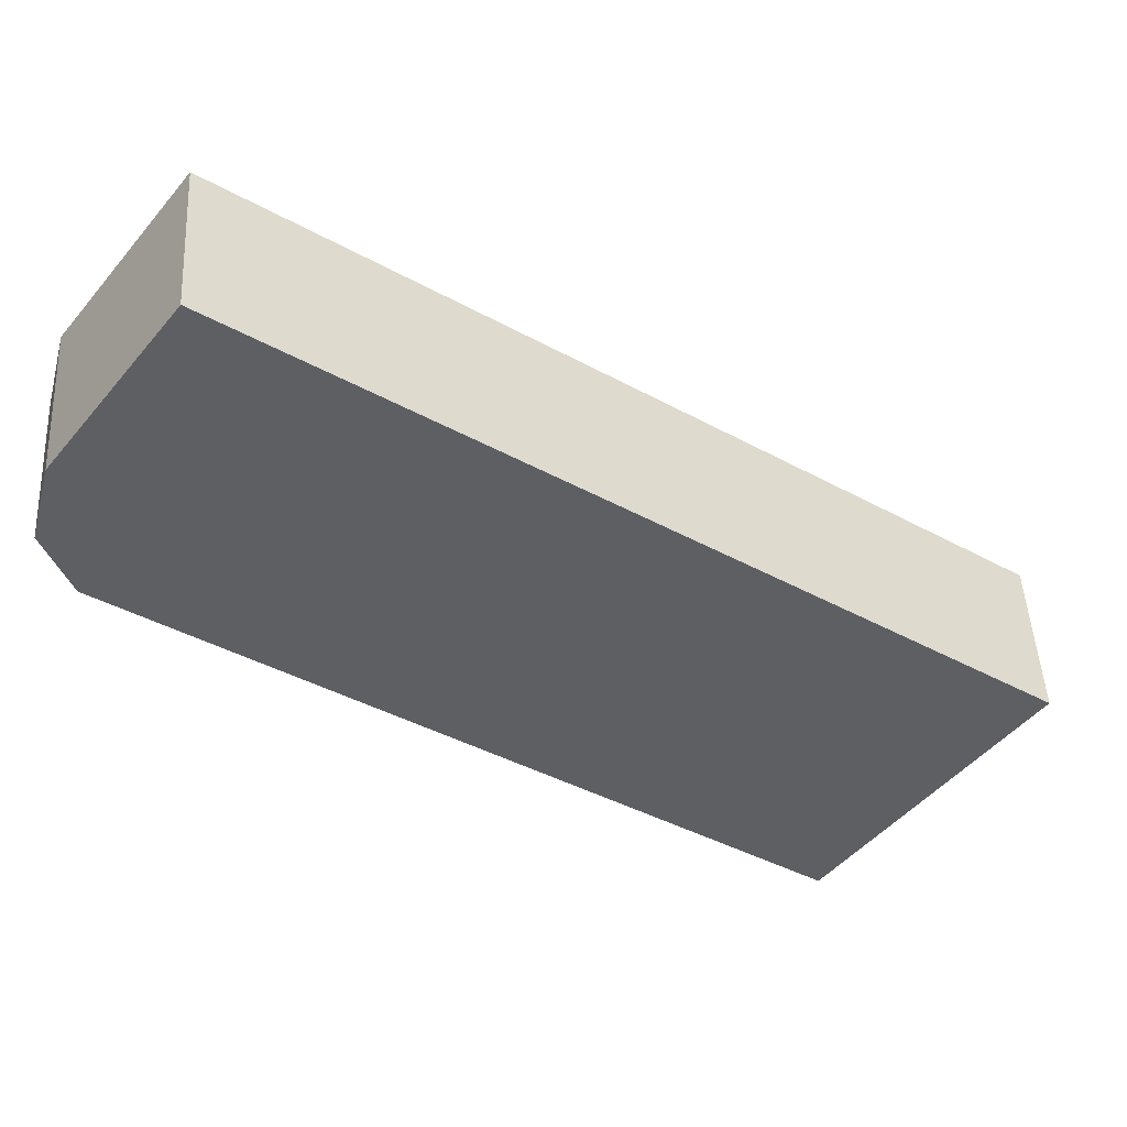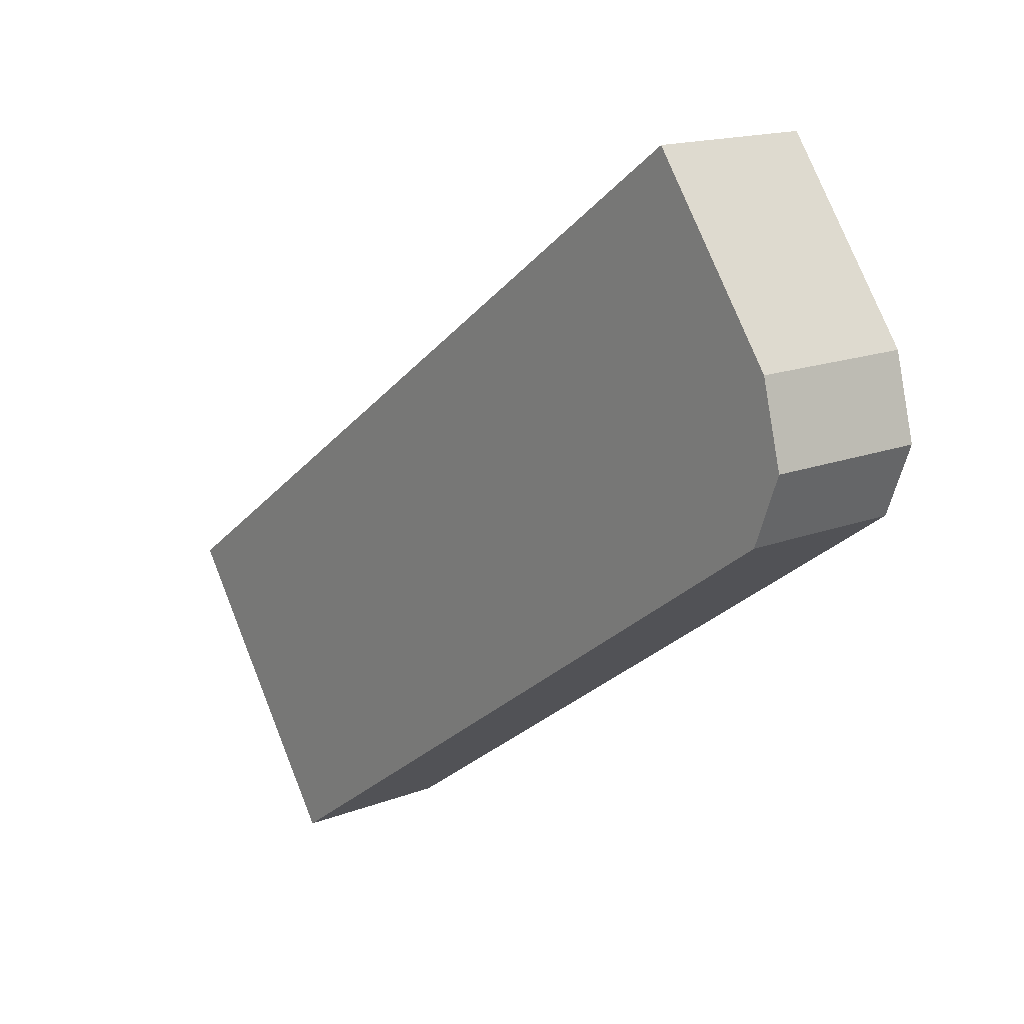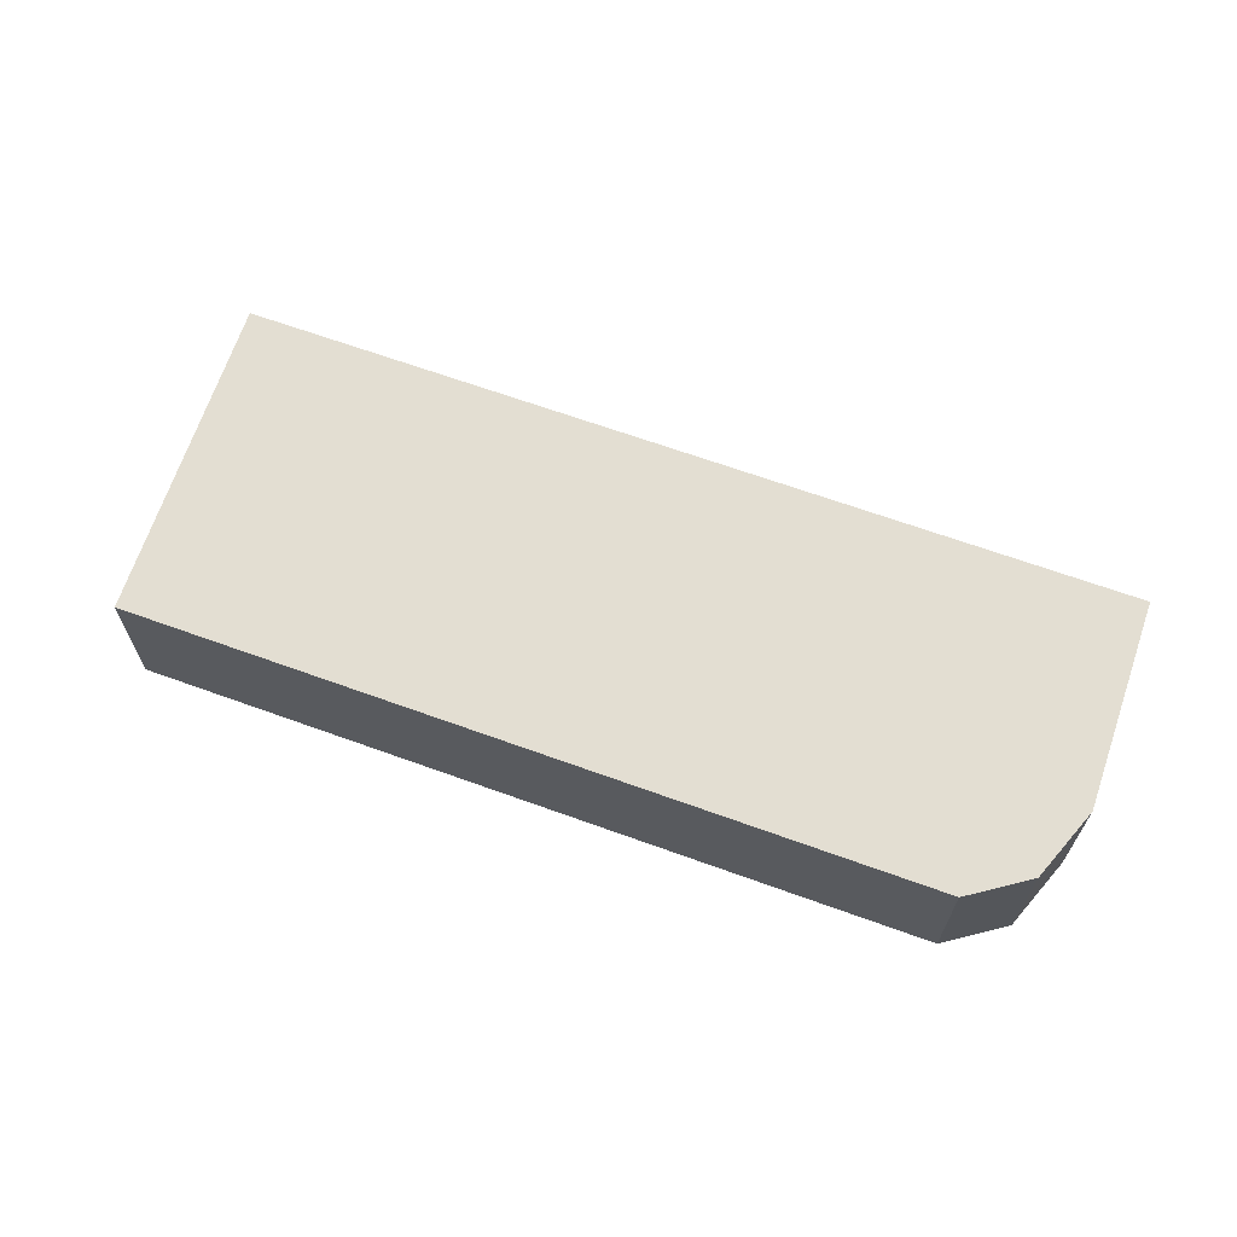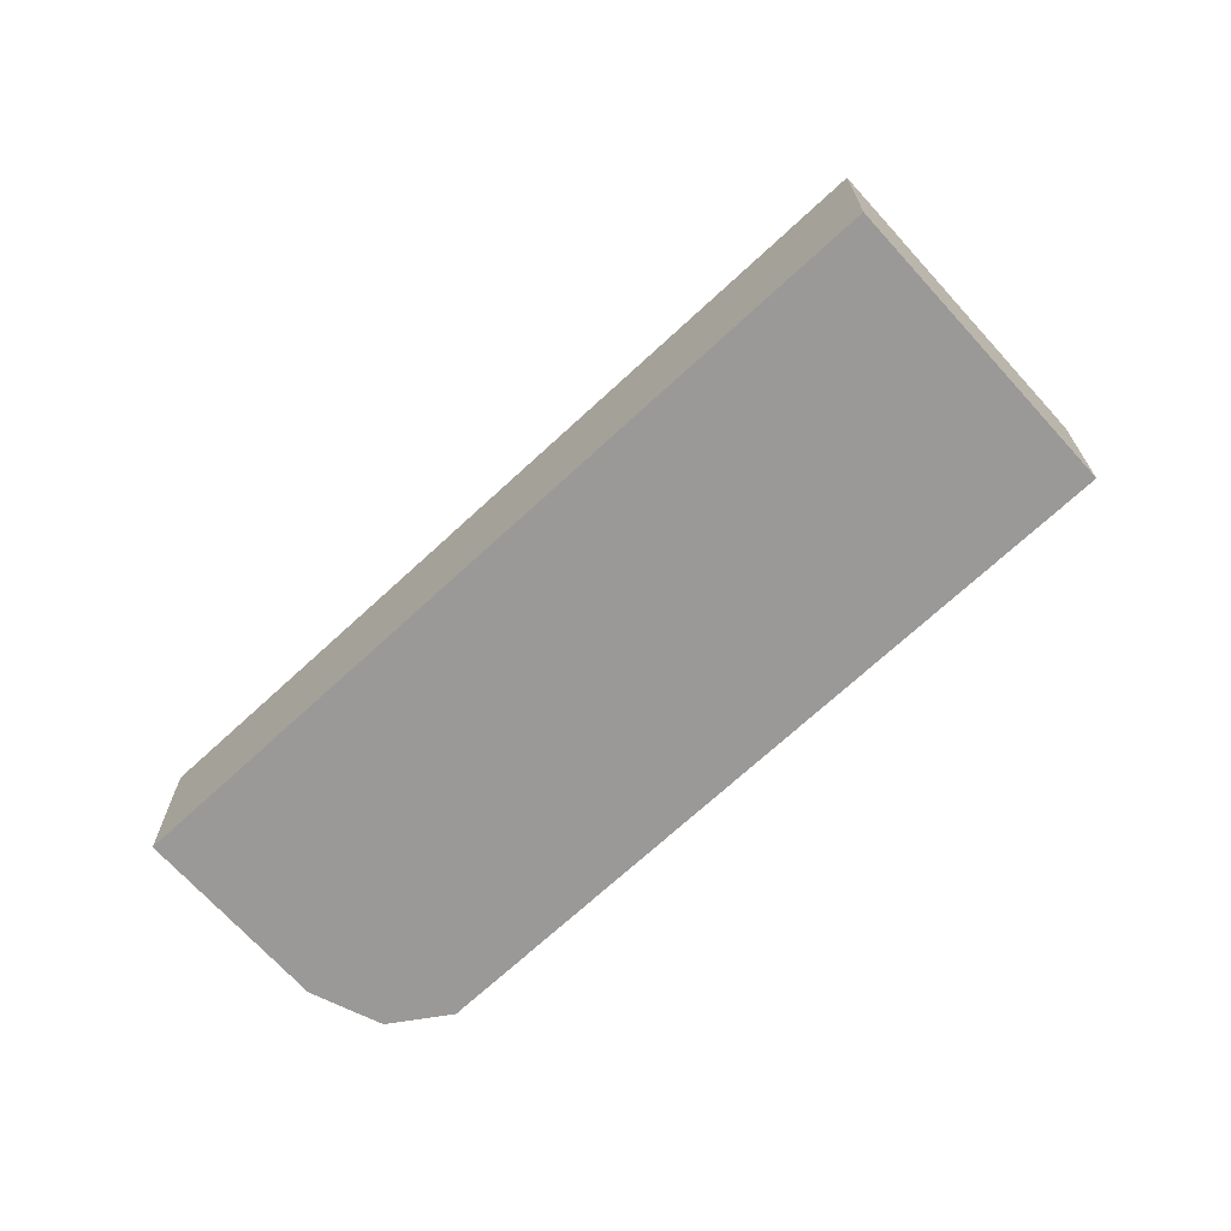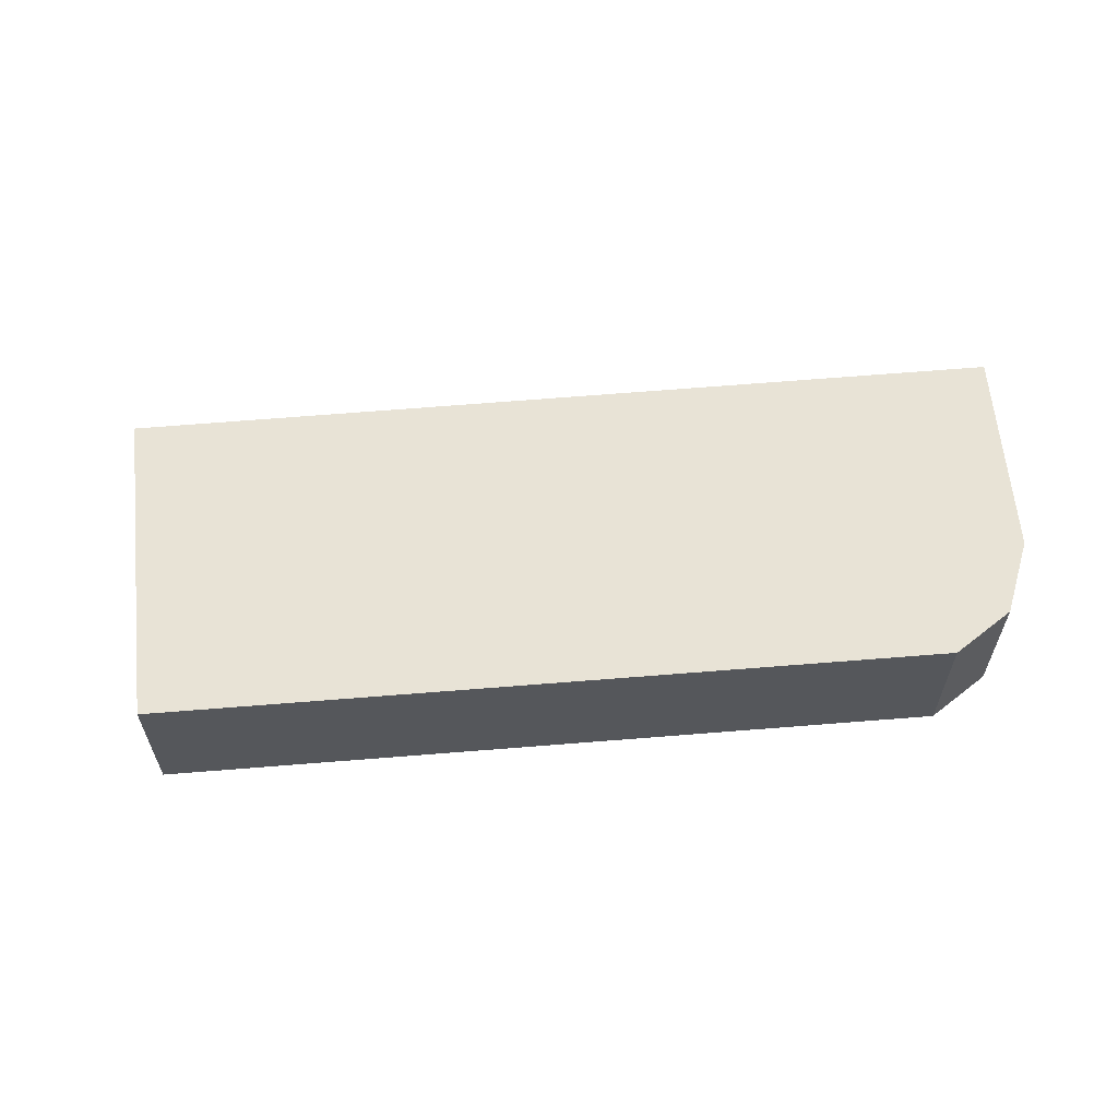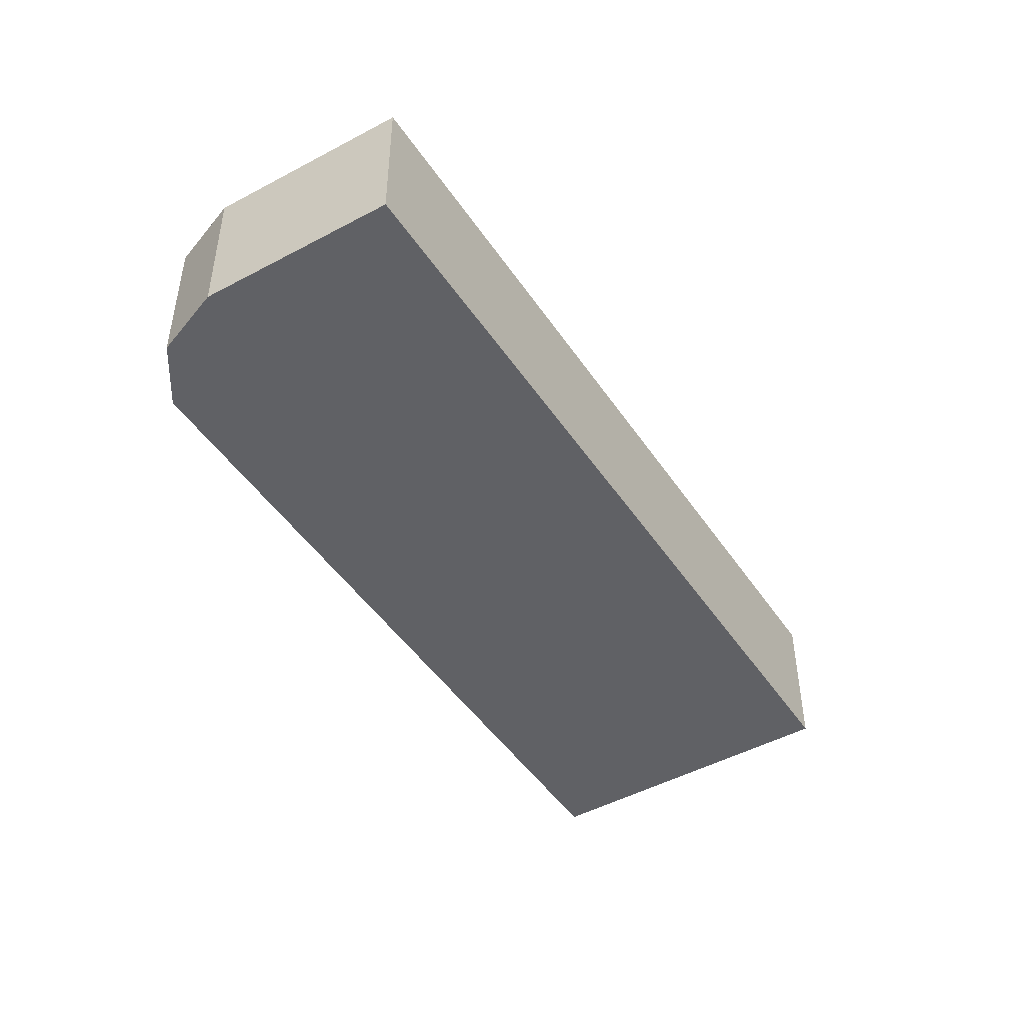
<metadata>
{"format":"obj","ext":"obj","renderer":"f3d","projection":"perspective","resolution":1024,"background":"white","views":[{"elev":47.6,"azim":-3.0,"up":"+Z"},{"elev":15.9,"azim":-128.8,"up":"+Z"},{"elev":67.5,"azim":-124.9,"up":"+Y"},{"elev":-69.0,"azim":78.3,"up":"+Y"},{"elev":62.5,"azim":-149.5,"up":"+Y"},{"elev":-47.4,"azim":-22.4,"up":"+Y"}]}
</metadata>
<code>
v -5.946 -0.1639 4.314
v -5.784 -0.1639 4.199
v -5.826 -0.1639 4.141
v -5.972 -0.1639 4.244
v -5.978 -0.1639 4.259
v -5.974 -0.1639 4.276
v -5.946 -0.1986 4.314
v -5.974 -0.1986 4.276
v -5.978 -0.1986 4.259
v -5.972 -0.1986 4.244
v -5.826 -0.1986 4.141
v -5.784 -0.1986 4.199
v -5.974 -0.1986 4.276
v -5.946 -0.1986 4.314
v -5.946 -0.1639 4.314
v -5.974 -0.1639 4.276
v -5.978 -0.1986 4.259
v -5.974 -0.1986 4.276
v -5.974 -0.1639 4.276
v -5.978 -0.1639 4.259
v -5.972 -0.1986 4.244
v -5.978 -0.1986 4.259
v -5.978 -0.1639 4.259
v -5.972 -0.1639 4.244
v -5.826 -0.1986 4.141
v -5.972 -0.1986 4.244
v -5.972 -0.1639 4.244
v -5.826 -0.1639 4.141
v -5.784 -0.1986 4.199
v -5.826 -0.1986 4.141
v -5.826 -0.1639 4.141
v -5.784 -0.1639 4.199
v -5.946 -0.1986 4.314
v -5.784 -0.1986 4.199
v -5.784 -0.1639 4.199
v -5.946 -0.1639 4.314
f 1 2 3
f 1 3 4
f 1 4 5
f 1 5 6
f 7 8 9
f 7 9 10
f 7 10 11
f 7 11 12
f 13 14 15
f 13 15 16
f 17 18 19
f 17 19 20
f 21 22 23
f 21 23 24
f 25 26 27
f 25 27 28
f 29 30 31
f 29 31 32
f 33 34 35
f 33 35 36

</code>
